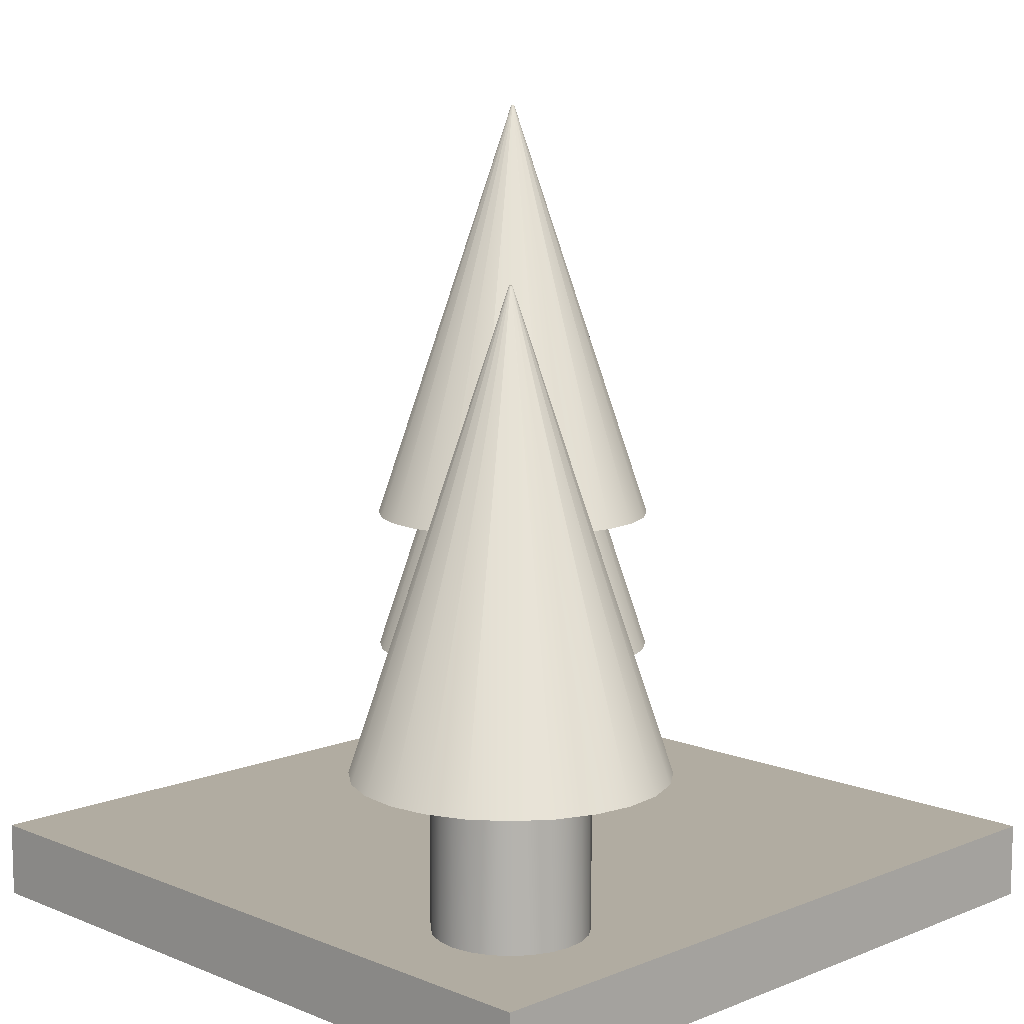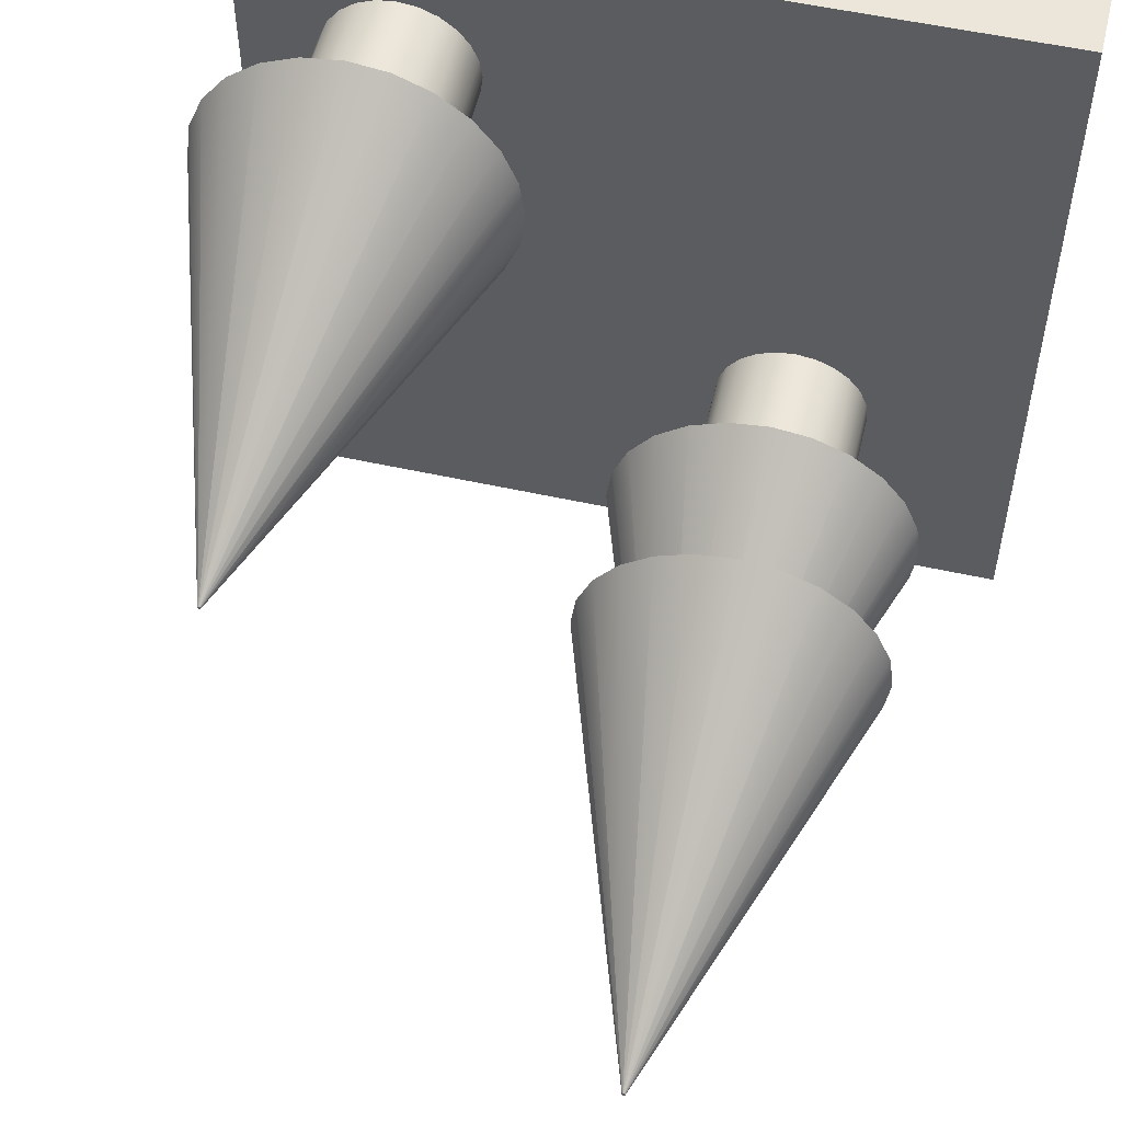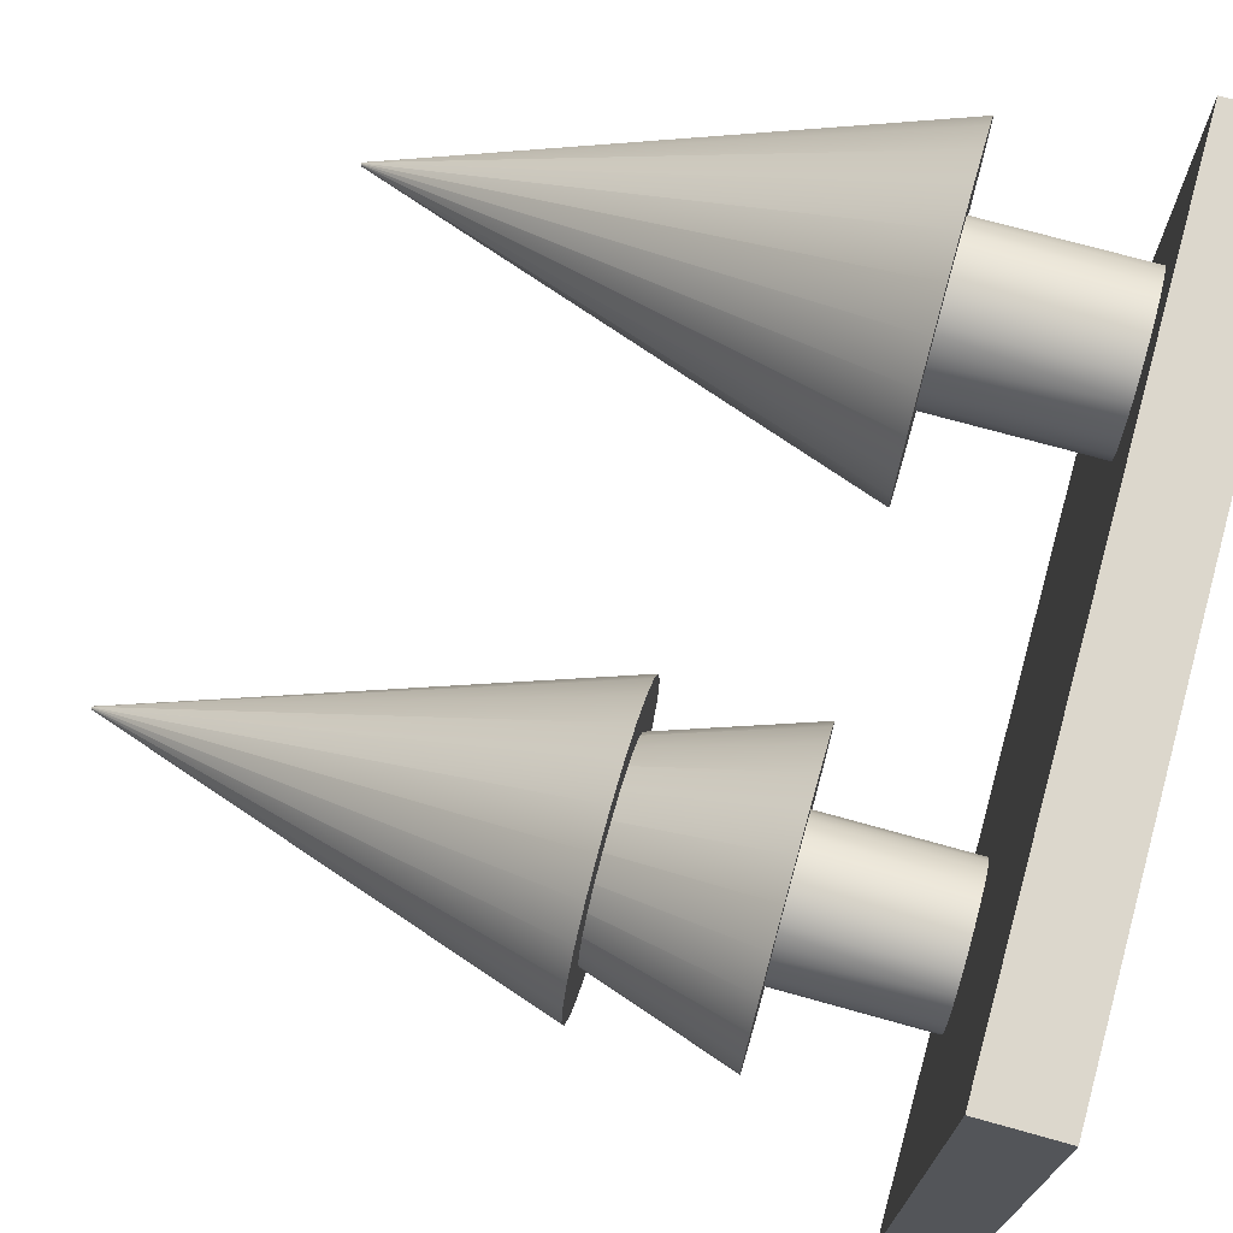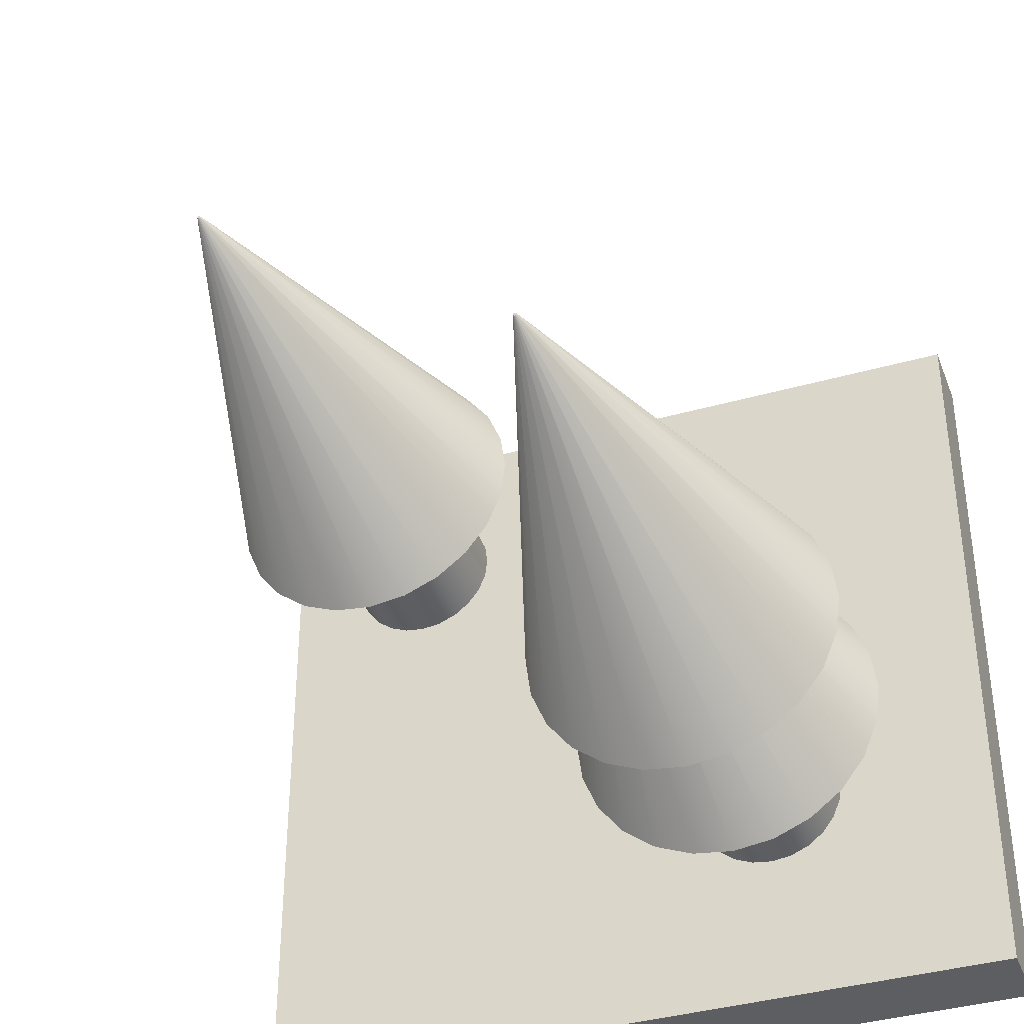
<metadata>
{"format":"obj","ext":"obj","renderer":"f3d","projection":"perspective","resolution":1024,"background":"white","views":[{"elev":10.2,"azim":45.2,"up":"+Y"},{"elev":54.6,"azim":-166.8,"up":"+Z"},{"elev":72.8,"azim":-74.4,"up":"+Z"},{"elev":-38.7,"azim":-160.3,"up":"+Z"}]}
</metadata>
<code>
v 0.5 -0.1 0.5
v 0.5 -0.1 -0.5
v -0.5 -0.1 0.5
v -0.5 -0.1 -0.5
v -0.5 0 -0.5
v -0.5 0 0.5
v 0.5 0 -0.5
v 0.5 0 0.5
f 3 2 1
f 2 3 4
f 3 5 4
f 5 3 6
f 5 2 4
f 2 5 7
f 8 3 1
f 3 8 6
f 8 2 7
f 2 8 1
f 5 8 7
f 8 5 6
v 0.3866 0.3 0.25
v 0.3866 0 0.25
v 0.3966 0.3 0.2741
v 0.3966 0 0.2741
v 0.4 0.3 0.3
v 0.4 0 0.3
v 0.3966 0.3 0.3259
v 0.3966 0 0.3259
v 0.3866 0.3 0.35
v 0.3866 0 0.35
v 0.3707 0 0.2293
v 0.3707 0.3 0.2293
v 0.3707 0.3 0.3707
v 0.3707 0 0.3707
v 0.35 0 0.3866
v 0.35 0.3 0.3866
v 0.3259 0 0.3966
v 0.3259 0.3 0.3966
v 0.3 0 0.4
v 0.3 0.3 0.4
v 0.2741 0 0.3966
v 0.2741 0.3 0.3966
v 0.35 0.3 0.2134
v 0.35 0 0.2134
v 0.3259 0.3 0.2034
v 0.3259 0 0.2034
v 0.3 0.3 0.2
v 0.3 0 0.2
v 0.2741 0.3 0.2034
v 0.2741 0 0.2034
v 0.25 0 0.3866
v 0.25 0.3 0.3866
v 0.2293 0 0.3707
v 0.2293 0.3 0.3707
v 0.2134 0.3 0.35
v 0.2134 0 0.35
v 0.2034 0.3 0.3259
v 0.2034 0 0.3259
v 0.2 0.3 0.3
v 0.2 0 0.3
v 0.2034 0.3 0.2741
v 0.2034 0 0.2741
v 0.2134 0.3 0.25
v 0.2134 0 0.25
v 0.2293 0.3 0.2293
v 0.2293 0 0.2293
v 0.25 0 0.2134
v 0.25 0.3 0.2134
f 11 10 9
f 10 11 12
f 13 12 11
f 12 13 14
f 15 14 13
f 14 15 16
f 17 16 15
f 16 17 18
f 19 9 10
f 9 19 20
f 21 18 17
f 18 21 22
f 21 23 22
f 23 21 24
f 24 25 23
f 25 24 26
f 26 27 25
f 27 26 28
f 28 29 27
f 29 28 30
f 19 31 20
f 31 19 32
f 32 33 31
f 33 32 34
f 34 35 33
f 35 34 36
f 36 37 35
f 37 36 38
f 30 39 29
f 39 30 40
f 40 41 39
f 41 40 42
f 43 41 42
f 41 43 44
f 45 44 43
f 44 45 46
f 47 46 45
f 46 47 48
f 49 48 47
f 48 49 50
f 51 50 49
f 50 51 52
f 53 52 51
f 52 53 54
f 53 55 54
f 55 53 56
f 56 38 55
f 38 56 37
f 16 12 14
f 12 16 10
f 10 16 18
f 10 18 19
f 19 18 22
f 19 22 32
f 32 22 23
f 32 23 34
f 34 23 25
f 34 25 27
f 34 27 36
f 36 27 29
f 36 29 38
f 38 29 55
f 55 29 39
f 55 39 54
f 54 39 41
f 54 41 52
f 52 41 44
f 52 44 50
f 50 44 46
f 50 46 48
f 11 15 13
f 15 11 9
f 15 9 17
f 17 9 20
f 17 20 21
f 21 20 31
f 21 31 24
f 24 31 33
f 24 33 26
f 26 33 35
f 26 35 28
f 28 35 37
f 28 37 30
f 30 37 56
f 30 56 40
f 40 56 53
f 40 53 42
f 42 53 51
f 42 51 43
f 43 51 49
f 43 49 45
f 45 49 47
v 0.5 0.2 0.3
v 0.4932 0.2 0.2482
v 0.4932 0.2 0.3518
v 0.4732 0.2 0.2
v 0.4732 0.2 0.4
v 0.4414 0.2 0.1586
v 0.4414 0.2 0.4414
v 0.4 0.2 0.1268
v 0.4 0.2 0.4732
v 0.3518 0.2 0.1068
v 0.3518 0.2 0.4932
v 0.3 0.2 0.5
v 0.3 0.2 0.1
v 0.2482 0.2 0.4932
v 0.2482 0.2 0.1068
v 0.2 0.2 0.1268
v 0.2 0.2 0.4732
v 0.1586 0.2 0.1586
v 0.1586 0.2 0.4414
v 0.1268 0.2 0.2
v 0.1268 0.2 0.4
v 0.1068 0.2 0.2482
v 0.1068 0.2 0.3518
v 0.1 0.2 0.3
v 0.302 0.8 0.3
v 0.3019 0.8 0.3005
v 0.3019 0.8 0.2995
v 0.3017 0.8 0.299
v 0.3017 0.8 0.301
v 0.3014 0.8 0.2986
v 0.3014 0.8 0.3014
v 0.301 0.8 0.2983
v 0.301 0.8 0.3017
v 0.3005 0.8 0.2981
v 0.3005 0.8 0.3019
v 0.3 0.8 0.298
v 0.3 0.8 0.302
v 0.2995 0.8 0.2981
v 0.2995 0.8 0.3019
v 0.299 0.8 0.2983
v 0.299 0.8 0.3017
v 0.2986 0.8 0.2986
v 0.2986 0.8 0.3014
v 0.2983 0.8 0.299
v 0.2983 0.8 0.301
v 0.2981 0.8 0.2995
v 0.2981 0.8 0.3005
v 0.298 0.8 0.3
f 59 58 57
f 58 59 60
f 60 59 61
f 60 61 62
f 62 61 63
f 62 63 64
f 64 63 65
f 64 65 66
f 66 65 67
f 66 67 68
f 66 68 69
f 69 68 70
f 69 70 71
f 71 70 72
f 72 70 73
f 72 73 74
f 74 73 75
f 74 75 76
f 76 75 77
f 76 77 78
f 78 77 79
f 78 79 80
f 83 82 81
f 82 83 84
f 82 84 85
f 85 84 86
f 85 86 87
f 87 86 88
f 87 88 89
f 89 88 90
f 89 90 91
f 91 90 92
f 91 92 93
f 93 92 94
f 93 94 95
f 95 94 96
f 95 96 97
f 97 96 98
f 97 98 99
f 99 98 100
f 99 100 101
f 101 100 102
f 101 102 103
f 103 102 104
f 77 99 101
f 99 77 75
f 75 97 99
f 97 75 73
f 73 95 97
f 95 73 70
f 70 93 95
f 93 70 68
f 68 91 93
f 91 68 67
f 67 89 91
f 89 67 65
f 65 87 89
f 87 65 63
f 61 87 63
f 87 61 85
f 59 85 61
f 85 59 82
f 57 82 59
f 82 57 81
f 57 83 81
f 83 57 58
f 58 84 83
f 84 58 60
f 60 86 84
f 86 60 62
f 62 88 86
f 88 62 64
f 64 90 88
f 90 64 66
f 66 92 90
f 92 66 69
f 69 94 92
f 94 69 71
f 71 96 94
f 96 71 72
f 72 98 96
f 98 72 74
f 76 98 74
f 98 76 100
f 78 100 76
f 100 78 102
f 80 102 78
f 102 80 104
f 80 103 104
f 103 80 79
f 79 101 103
f 101 79 77
f 11 10 9
f 10 11 12
f 13 12 11
f 12 13 14
f 15 14 13
f 14 15 16
f 17 16 15
f 16 17 18
f 19 9 10
f 9 19 20
f 21 18 17
f 18 21 22
f 21 23 22
f 23 21 24
f 24 25 23
f 25 24 26
f 26 27 25
f 27 26 28
f 28 29 27
f 29 28 30
f 19 31 20
f 31 19 32
f 32 33 31
f 33 32 34
f 34 35 33
f 35 34 36
f 36 37 35
f 37 36 38
f 30 39 29
f 39 30 40
f 40 41 39
f 41 40 42
f 43 41 42
f 41 43 44
f 45 44 43
f 44 45 46
f 47 46 45
f 46 47 48
f 49 48 47
f 48 49 50
f 51 50 49
f 50 51 52
f 53 52 51
f 52 53 54
f 53 55 54
f 55 53 56
f 56 38 55
f 38 56 37
f 16 12 14
f 12 16 10
f 10 16 18
f 10 18 19
f 19 18 22
f 19 22 32
f 32 22 23
f 32 23 34
f 34 23 25
f 34 25 27
f 34 27 36
f 36 27 29
f 36 29 38
f 38 29 55
f 55 29 39
f 55 39 54
f 54 39 41
f 54 41 52
f 52 41 44
f 52 44 50
f 50 44 46
f 50 46 48
f 11 15 13
f 15 11 9
f 15 9 17
f 17 9 20
f 17 20 21
f 21 20 31
f 21 31 24
f 24 31 33
f 24 33 26
f 26 33 35
f 26 35 28
f 28 35 37
f 28 37 30
f 30 37 56
f 30 56 40
f 40 56 53
f 40 53 42
f 42 53 51
f 42 51 43
f 43 51 49
f 43 49 45
f 45 49 47
v -0.1134 0.3 -0.25
v -0.1134 0 -0.25
v -0.1034 0.3 -0.2259
v -0.1034 0 -0.2259
v -0.1 0.3 -0.2
v -0.1 0 -0.2
v -0.1034 0.3 -0.1741
v -0.1034 0 -0.1741
v -0.1134 0.3 -0.15
v -0.1134 0 -0.15
v -0.1293 0 -0.2707
v -0.1293 0.3 -0.2707
v -0.1293 0.3 -0.1293
v -0.1293 0 -0.1293
v -0.15 0 -0.1134
v -0.15 0.3 -0.1134
v -0.1741 0 -0.1034
v -0.1741 0.3 -0.1034
v -0.2 0 -0.1
v -0.2 0.3 -0.1
v -0.2259 0 -0.1034
v -0.2259 0.3 -0.1034
v -0.15 0.3 -0.2866
v -0.15 0 -0.2866
v -0.1741 0.3 -0.2966
v -0.1741 0 -0.2966
v -0.2 0.3 -0.3
v -0.2 0 -0.3
v -0.2259 0.3 -0.2966
v -0.2259 0 -0.2966
v -0.25 0 -0.1134
v -0.25 0.3 -0.1134
v -0.2707 0 -0.1293
v -0.2707 0.3 -0.1293
v -0.2866 0.3 -0.15
v -0.2866 0 -0.15
v -0.2966 0.3 -0.1741
v -0.2966 0 -0.1741
v -0.3 0.3 -0.2
v -0.3 0 -0.2
v -0.2966 0.3 -0.2259
v -0.2966 0 -0.2259
v -0.2866 0.3 -0.25
v -0.2866 0 -0.25
v -0.2707 0.3 -0.2707
v -0.2707 0 -0.2707
v -0.25 0 -0.2866
v -0.25 0.3 -0.2866
f 107 106 105
f 106 107 108
f 109 108 107
f 108 109 110
f 111 110 109
f 110 111 112
f 113 112 111
f 112 113 114
f 115 105 106
f 105 115 116
f 117 114 113
f 114 117 118
f 117 119 118
f 119 117 120
f 120 121 119
f 121 120 122
f 122 123 121
f 123 122 124
f 124 125 123
f 125 124 126
f 115 127 116
f 127 115 128
f 128 129 127
f 129 128 130
f 130 131 129
f 131 130 132
f 132 133 131
f 133 132 134
f 126 135 125
f 135 126 136
f 136 137 135
f 137 136 138
f 139 137 138
f 137 139 140
f 141 140 139
f 140 141 142
f 143 142 141
f 142 143 144
f 145 144 143
f 144 145 146
f 147 146 145
f 146 147 148
f 149 148 147
f 148 149 150
f 149 151 150
f 151 149 152
f 152 134 151
f 134 152 133
f 112 108 110
f 108 112 106
f 106 112 114
f 106 114 115
f 115 114 118
f 115 118 128
f 128 118 119
f 128 119 130
f 130 119 121
f 130 121 123
f 130 123 132
f 132 123 125
f 132 125 134
f 134 125 151
f 151 125 135
f 151 135 150
f 150 135 137
f 150 137 148
f 148 137 140
f 148 140 146
f 146 140 142
f 146 142 144
f 107 111 109
f 111 107 105
f 111 105 113
f 113 105 116
f 113 116 117
f 117 116 127
f 117 127 120
f 120 127 129
f 120 129 122
f 122 129 131
f 122 131 124
f 124 131 133
f 124 133 126
f 126 133 152
f 126 152 136
f 136 152 149
f 136 149 138
f 138 149 147
f 138 147 139
f 139 147 145
f 139 145 141
f 141 145 143
v 0 0.2 -0.2
v -0.006815 0.2 -0.2518
v -0.006815 0.2 -0.1482
v -0.02679 0.2 -0.3
v -0.02679 0.2 -0.1
v -0.05858 0.2 -0.3414
v -0.05858 0.2 -0.05858
v -0.1 0.2 -0.3732
v -0.1 0.2 -0.02679
v -0.1482 0.2 -0.3932
v -0.1482 0.2 -0.006815
v -0.2 0.2 0
v -0.2 0.2 -0.4
v -0.2518 0.2 -0.006815
v -0.2518 0.2 -0.3932
v -0.3 0.2 -0.3732
v -0.3 0.2 -0.02679
v -0.3414 0.2 -0.3414
v -0.3414 0.2 -0.05858
v -0.3732 0.2 -0.3
v -0.3732 0.2 -0.1
v -0.3932 0.2 -0.2518
v -0.3932 0.2 -0.1482
v -0.4 0.2 -0.2
v -0.198 0.8 -0.2
v -0.1981 0.8 -0.1995
v -0.1981 0.8 -0.2005
v -0.1983 0.8 -0.201
v -0.1983 0.8 -0.199
v -0.1986 0.8 -0.2014
v -0.1986 0.8 -0.1986
v -0.199 0.8 -0.2017
v -0.199 0.8 -0.1983
v -0.1995 0.8 -0.2019
v -0.1995 0.8 -0.1981
v -0.2 0.8 -0.202
v -0.2 0.8 -0.198
v -0.2005 0.8 -0.2019
v -0.2005 0.8 -0.1981
v -0.201 0.8 -0.2017
v -0.201 0.8 -0.1983
v -0.2014 0.8 -0.2014
v -0.2014 0.8 -0.1986
v -0.2017 0.8 -0.201
v -0.2017 0.8 -0.199
v -0.2019 0.8 -0.2005
v -0.2019 0.8 -0.1995
v -0.202 0.8 -0.2
f 155 154 153
f 154 155 156
f 156 155 157
f 156 157 158
f 158 157 159
f 158 159 160
f 160 159 161
f 160 161 162
f 162 161 163
f 162 163 164
f 162 164 165
f 165 164 166
f 165 166 167
f 167 166 168
f 168 166 169
f 168 169 170
f 170 169 171
f 170 171 172
f 172 171 173
f 172 173 174
f 174 173 175
f 174 175 176
f 179 178 177
f 178 179 180
f 178 180 181
f 181 180 182
f 181 182 183
f 183 182 184
f 183 184 185
f 185 184 186
f 185 186 187
f 187 186 188
f 187 188 189
f 189 188 190
f 189 190 191
f 191 190 192
f 191 192 193
f 193 192 194
f 193 194 195
f 195 194 196
f 195 196 197
f 197 196 198
f 197 198 199
f 199 198 200
f 173 195 197
f 195 173 171
f 171 193 195
f 193 171 169
f 169 191 193
f 191 169 166
f 166 189 191
f 189 166 164
f 164 187 189
f 187 164 163
f 163 185 187
f 185 163 161
f 161 183 185
f 183 161 159
f 157 183 159
f 183 157 181
f 155 181 157
f 181 155 178
f 153 178 155
f 178 153 177
f 153 179 177
f 179 153 154
f 154 180 179
f 180 154 156
f 156 182 180
f 182 156 158
f 158 184 182
f 184 158 160
f 160 186 184
f 186 160 162
f 162 188 186
f 188 162 165
f 165 190 188
f 190 165 167
f 167 192 190
f 192 167 168
f 168 194 192
f 194 168 170
f 172 194 170
f 194 172 196
f 174 196 172
f 196 174 198
f 176 198 174
f 198 176 200
f 176 199 200
f 199 176 175
f 175 197 199
f 197 175 173
v 0 0.4 -0.2
v -0.006815 0.4 -0.2518
v -0.006815 0.4 -0.1482
v -0.02679 0.4 -0.3
v -0.02679 0.4 -0.1
v -0.05858 0.4 -0.3414
v -0.05858 0.4 -0.05858
v -0.1 0.4 -0.3732
v -0.1 0.4 -0.02679
v -0.1482 0.4 -0.3932
v -0.1482 0.4 -0.006815
v -0.2 0.4 0
v -0.2 0.4 -0.4
v -0.2518 0.4 -0.006815
v -0.2518 0.4 -0.3932
v -0.3 0.4 -0.3732
v -0.3 0.4 -0.02679
v -0.3414 0.4 -0.3414
v -0.3414 0.4 -0.05858
v -0.3732 0.4 -0.3
v -0.3732 0.4 -0.1
v -0.3932 0.4 -0.2518
v -0.3932 0.4 -0.1482
v -0.4 0.4 -0.2
v -0.198 1 -0.2
v -0.1981 1 -0.1995
v -0.1981 1 -0.2005
v -0.1983 1 -0.201
v -0.1983 1 -0.199
v -0.1986 1 -0.2014
v -0.1986 1 -0.1986
v -0.199 1 -0.2017
v -0.199 1 -0.1983
v -0.1995 1 -0.2019
v -0.1995 1 -0.1981
v -0.2 1 -0.202
v -0.2 1 -0.198
v -0.2005 1 -0.2019
v -0.2005 1 -0.1981
v -0.201 1 -0.2017
v -0.201 1 -0.1983
v -0.2014 1 -0.2014
v -0.2014 1 -0.1986
v -0.2017 1 -0.201
v -0.2017 1 -0.199
v -0.2019 1 -0.2005
v -0.2019 1 -0.1995
v -0.202 1 -0.2
f 203 202 201
f 202 203 204
f 204 203 205
f 204 205 206
f 206 205 207
f 206 207 208
f 208 207 209
f 208 209 210
f 210 209 211
f 210 211 212
f 210 212 213
f 213 212 214
f 213 214 215
f 215 214 216
f 216 214 217
f 216 217 218
f 218 217 219
f 218 219 220
f 220 219 221
f 220 221 222
f 222 221 223
f 222 223 224
f 227 226 225
f 226 227 228
f 226 228 229
f 229 228 230
f 229 230 231
f 231 230 232
f 231 232 233
f 233 232 234
f 233 234 235
f 235 234 236
f 235 236 237
f 237 236 238
f 237 238 239
f 239 238 240
f 239 240 241
f 241 240 242
f 241 242 243
f 243 242 244
f 243 244 245
f 245 244 246
f 245 246 247
f 247 246 248
f 221 243 245
f 243 221 219
f 219 241 243
f 241 219 217
f 217 239 241
f 239 217 214
f 214 237 239
f 237 214 212
f 212 235 237
f 235 212 211
f 211 233 235
f 233 211 209
f 209 231 233
f 231 209 207
f 205 231 207
f 231 205 229
f 203 229 205
f 229 203 226
f 201 226 203
f 226 201 225
f 201 227 225
f 227 201 202
f 202 228 227
f 228 202 204
f 204 230 228
f 230 204 206
f 206 232 230
f 232 206 208
f 208 234 232
f 234 208 210
f 210 236 234
f 236 210 213
f 213 238 236
f 238 213 215
f 215 240 238
f 240 215 216
f 216 242 240
f 242 216 218
f 220 242 218
f 242 220 244
f 222 244 220
f 244 222 246
f 224 246 222
f 246 224 248
f 224 247 248
f 247 224 223
f 223 245 247
f 245 223 221

</code>
